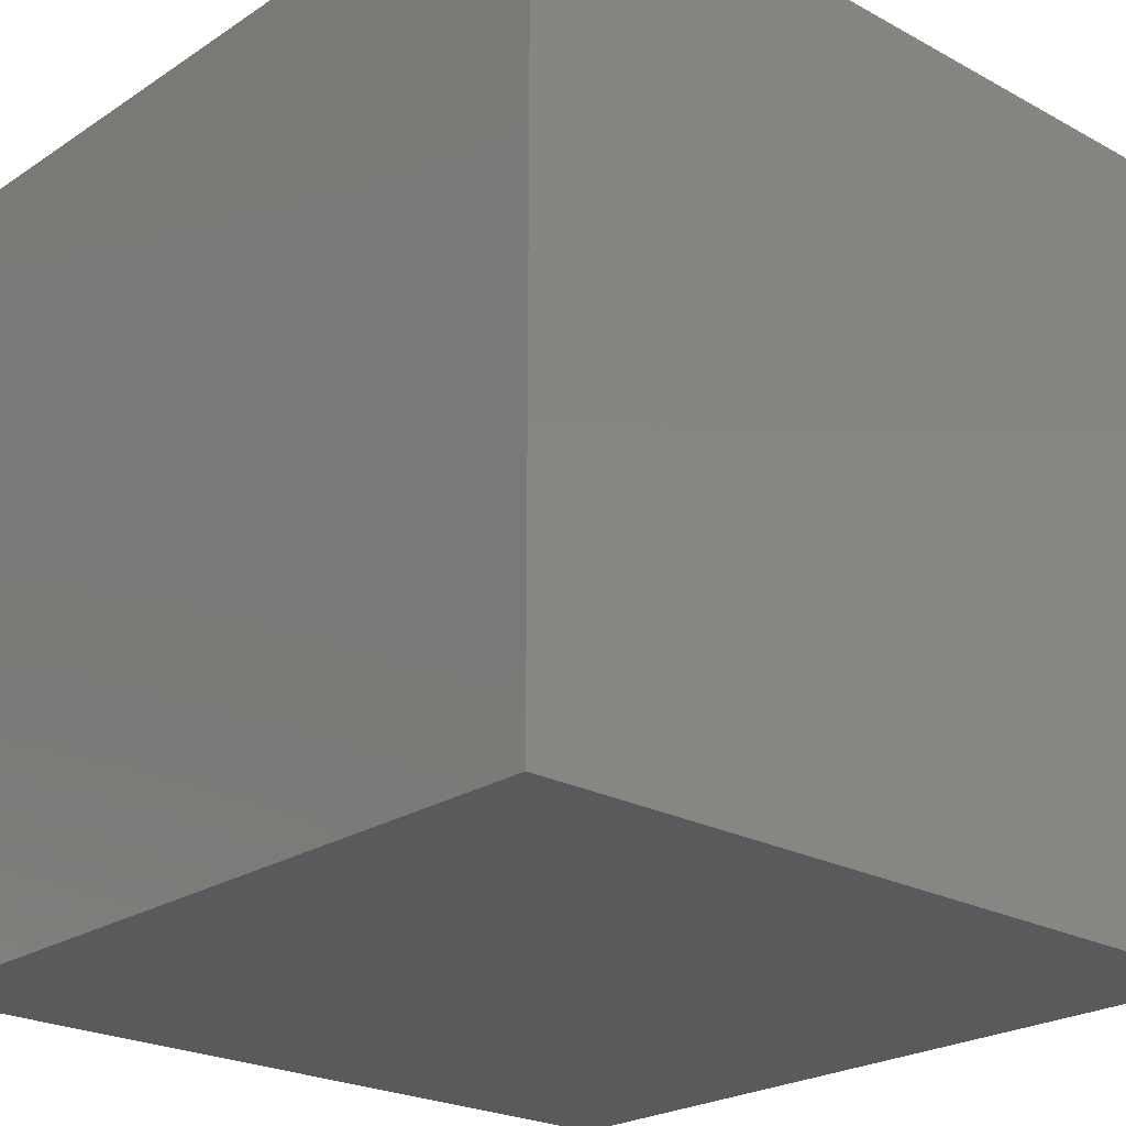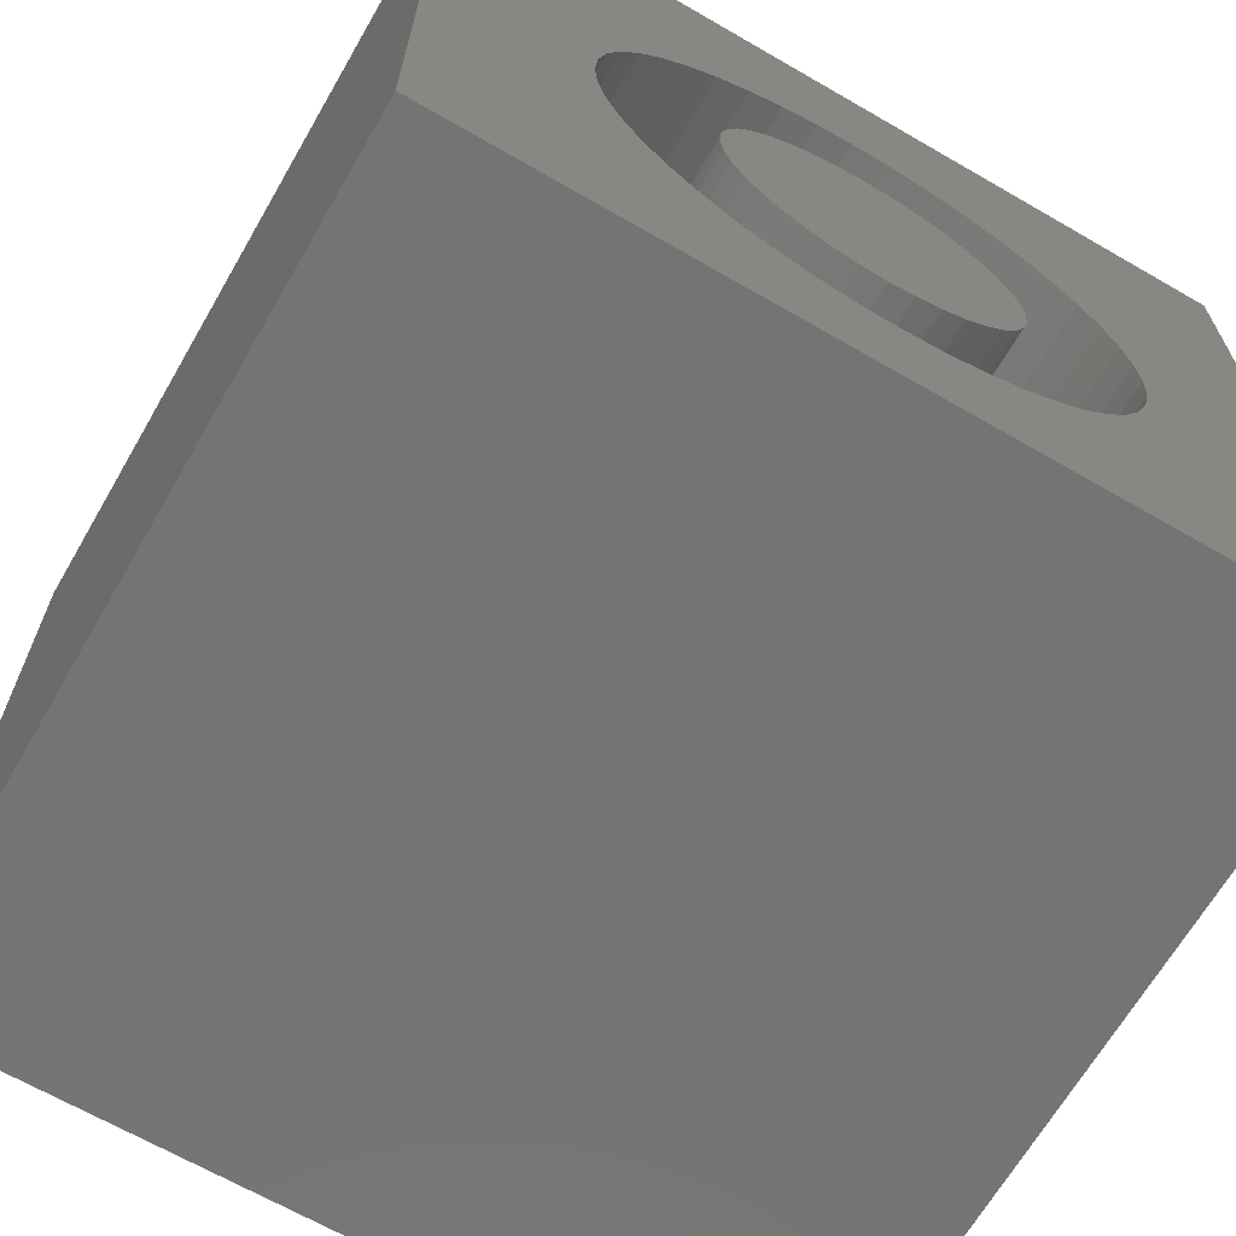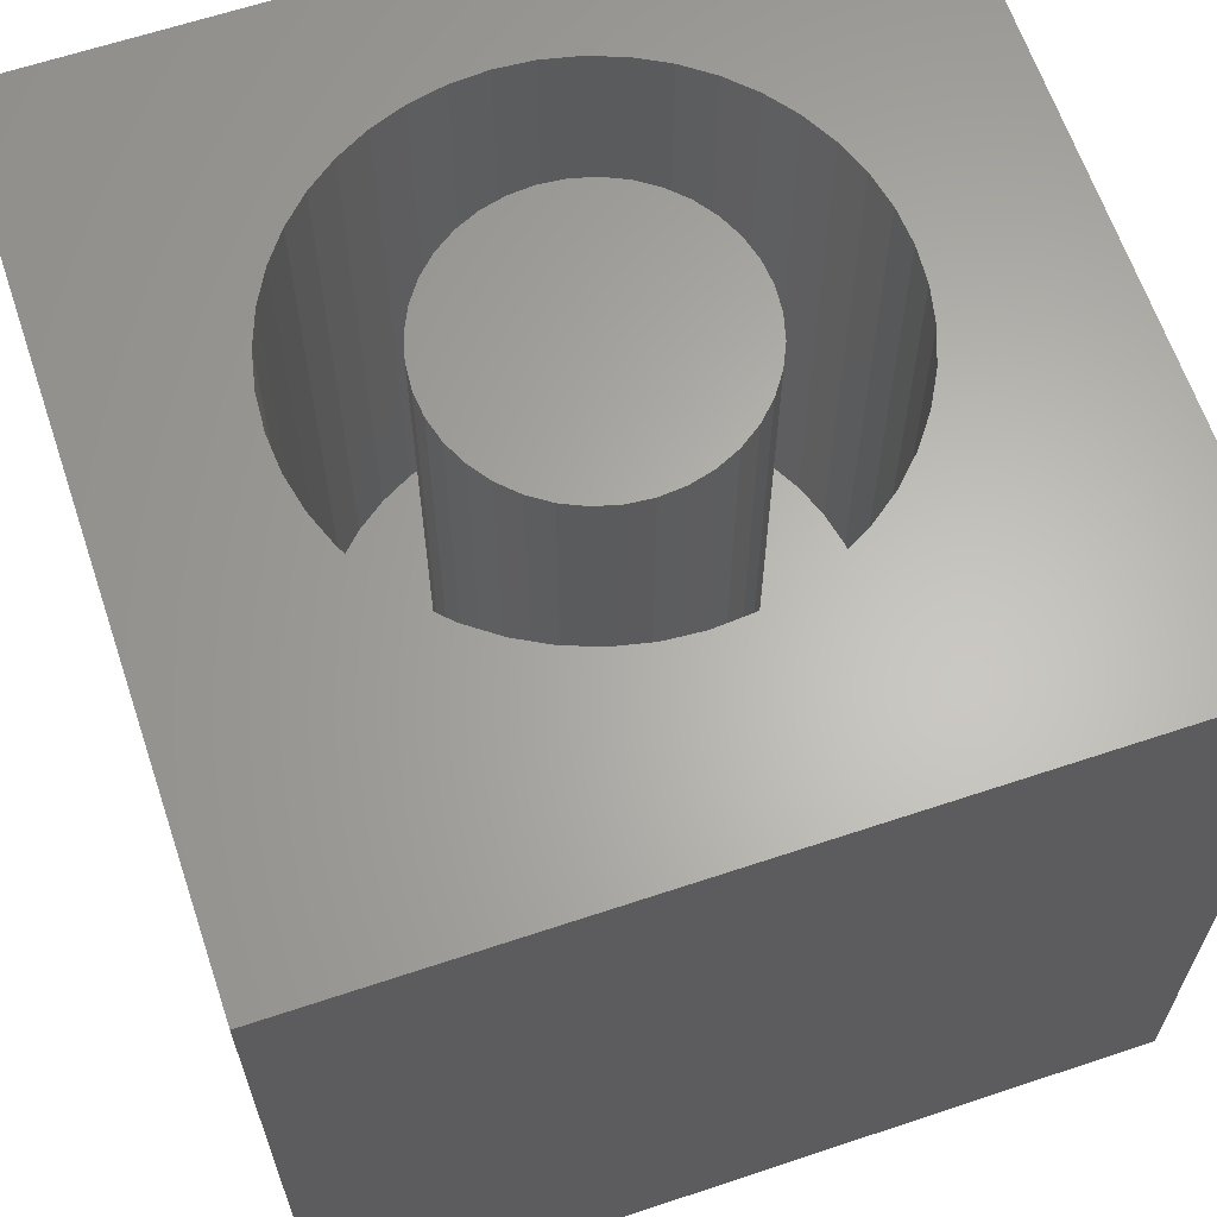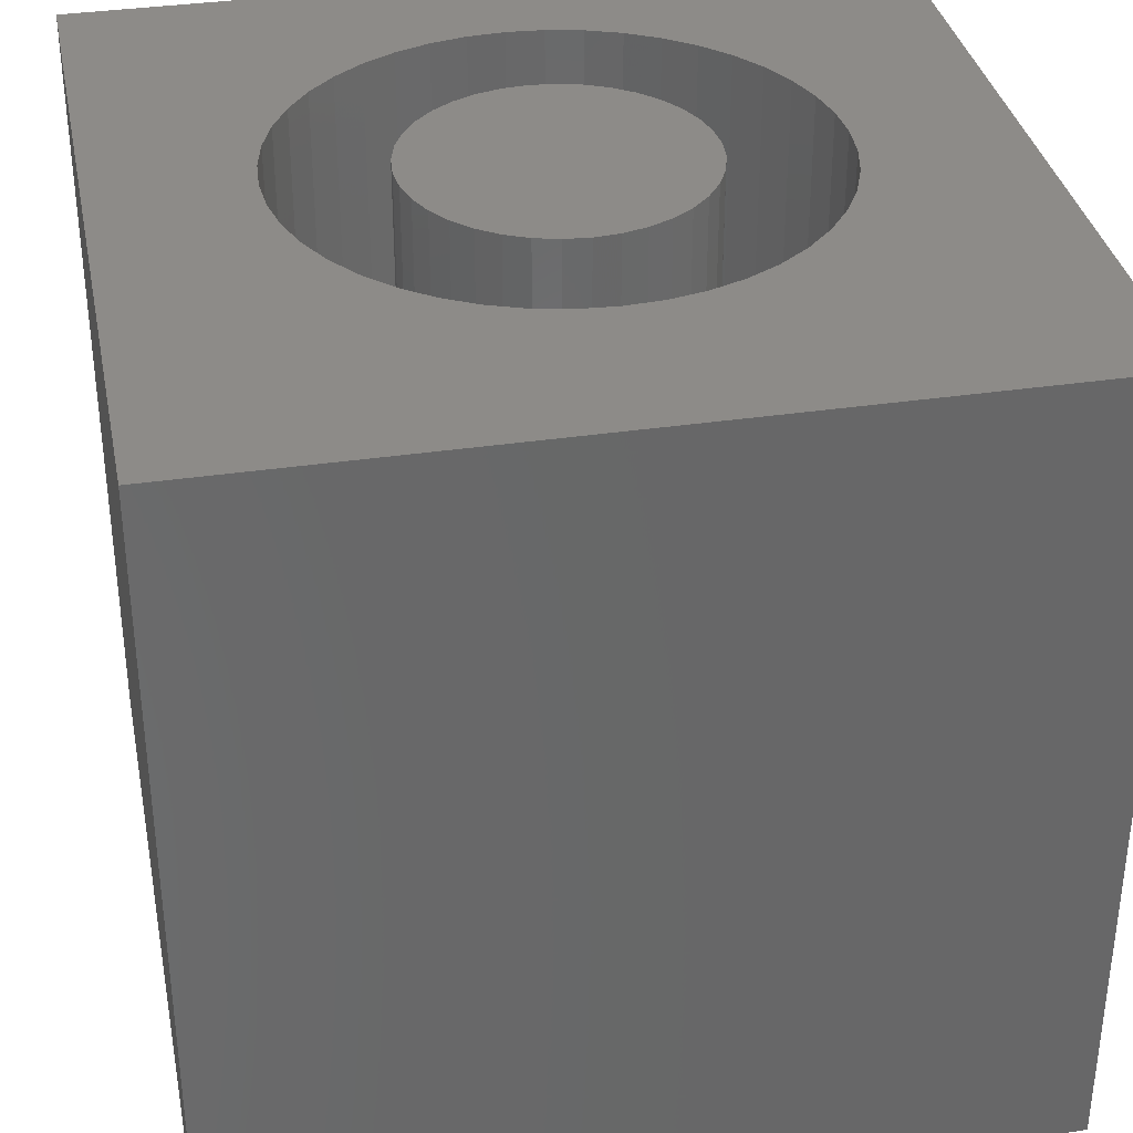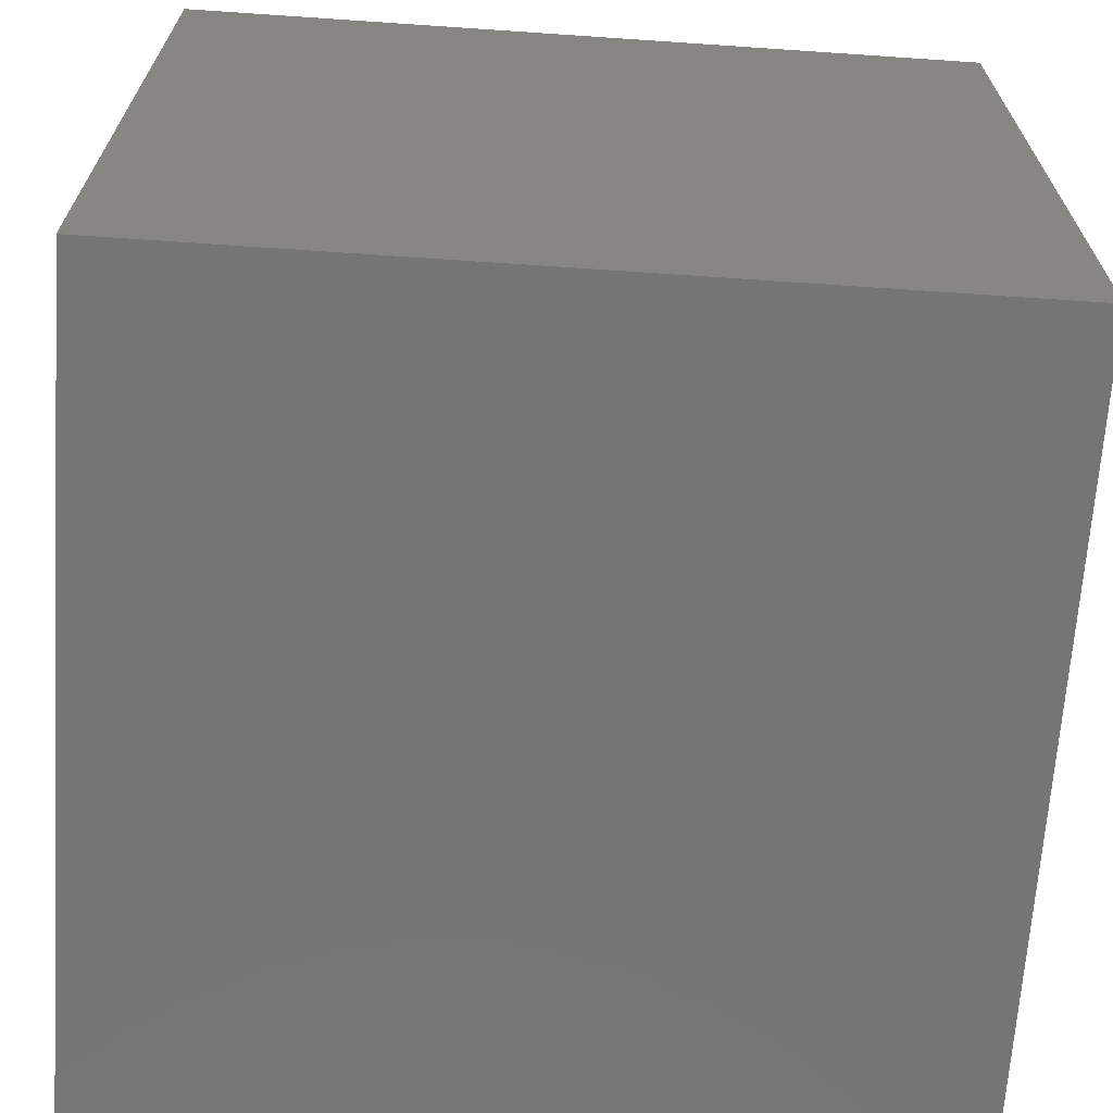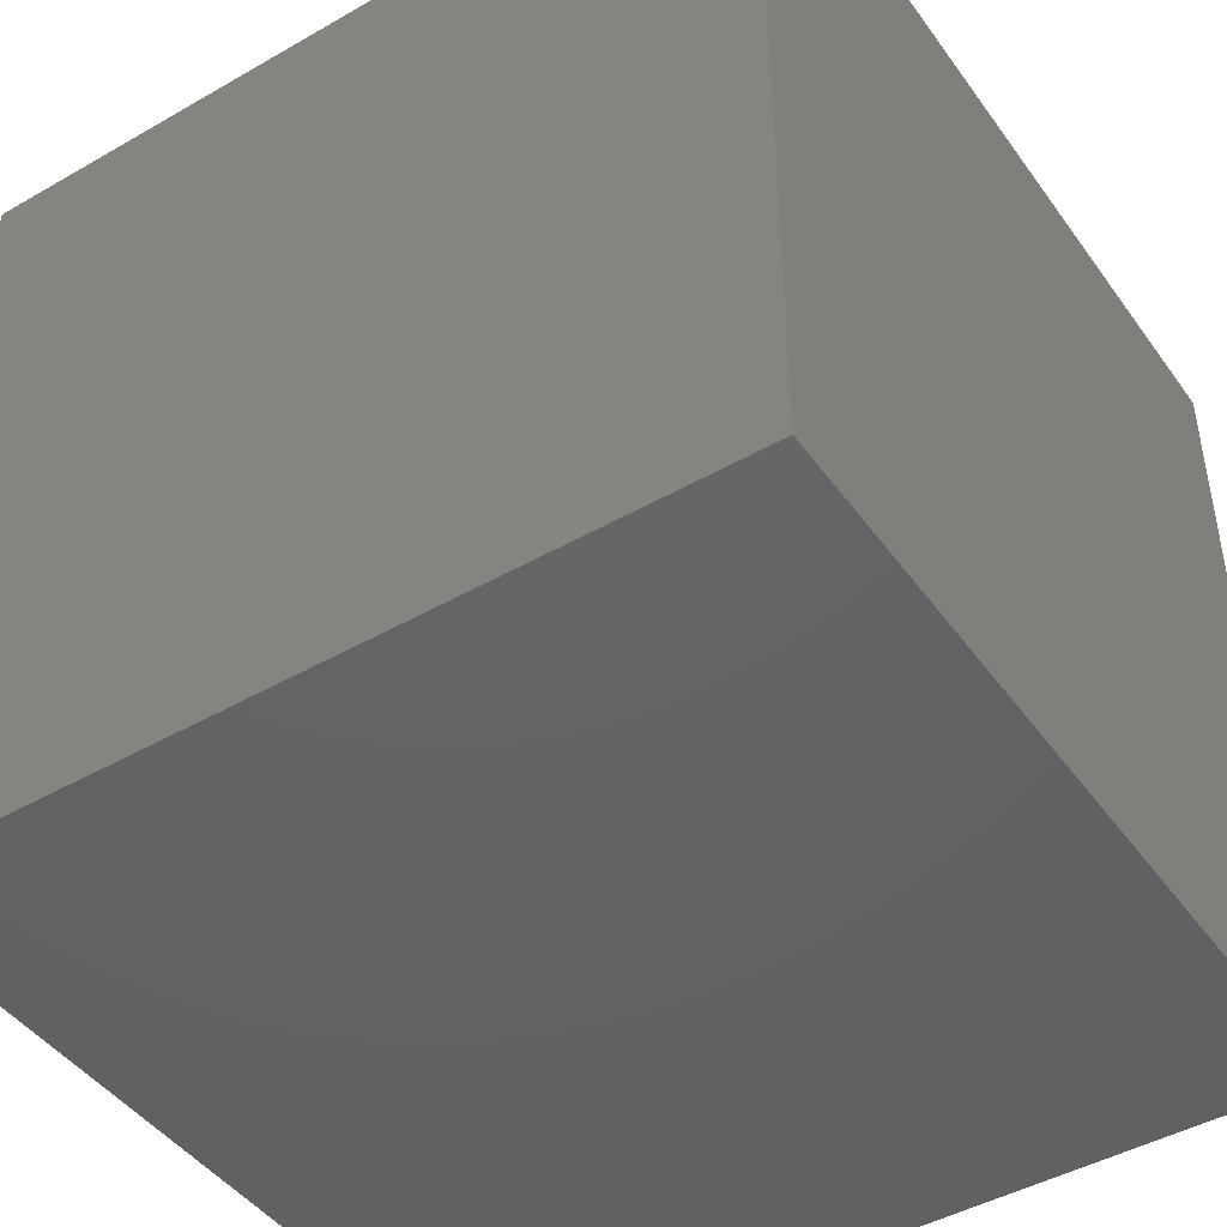
<metadata>
{"format":"stl","ext":"stl","renderer":"f3d","projection":"perspective","resolution":1024,"background":"white","views":[{"elev":-23.4,"azim":47.6,"up":"+Z"},{"elev":-66.8,"azim":-30.1,"up":"+Y"},{"elev":64.0,"azim":161.4,"up":"+Z"},{"elev":35.1,"azim":168.8,"up":"+Z"},{"elev":-67.4,"azim":-93.9,"up":"+Z"},{"elev":-45.3,"azim":123.5,"up":"+Z"}]}
</metadata>
<code>
# stl→obj: 168 verts, 332 faces
v 0 10 10
v 0 10 0
v 0 0 10
v 0 0 0
v 7.081 2.238 10
v 6.719 1.968 10
v 10 0 10
v 6.323 1.752 10
v 5.9 1.594 10
v 8.045 3.738 10
v 7.887 3.315 10
v 7.67 2.919 10
v 7.4 2.558 10
v 4.117 1.594 10
v 3.694 1.752 10
v 5.009 7.794 10
v 10 10 10
v 4.558 7.762 10
v 4.117 7.666 10
v 3.694 7.508 10
v 5.459 7.762 10
v 5.9 7.666 10
v 6.323 7.508 10
v 5.459 1.498 10
v 5.009 1.466 10
v 4.558 1.498 10
v 3.298 1.968 10
v 2.937 2.238 10
v 2.617 2.558 10
v 1.973 5.521 10
v 2.13 5.944 10
v 2.347 6.34 10
v 2.617 6.702 10
v 2.937 7.021 10
v 3.298 7.291 10
v 6.719 7.291 10
v 7.081 7.021 10
v 7.4 6.702 10
v 2.347 2.919 10
v 2.13 3.315 10
v 1.973 3.738 10
v 7.67 6.34 10
v 7.887 5.944 10
v 8.045 5.521 10
v 8.14 5.08 10
v 8.173 4.63 10
v 8.14 4.179 10
v 1.877 4.179 10
v 1.845 4.63 10
v 1.877 5.08 10
v 10 10 0
v 10 0 0
v 8.14 4.179 3.039
v 8.173 4.63 3.039
v 8.14 5.08 3.039
v 8.045 5.521 3.039
v 7.887 5.944 3.039
v 7.67 6.34 3.039
v 7.4 6.702 3.039
v 7.081 7.021 3.039
v 6.719 7.291 3.039
v 6.323 7.508 3.039
v 5.9 7.666 3.039
v 5.459 7.762 3.039
v 5.009 7.794 3.039
v 4.558 7.762 3.039
v 4.117 7.666 3.039
v 3.694 7.508 3.039
v 3.298 7.291 3.039
v 2.937 7.021 3.039
v 2.617 6.702 3.039
v 2.347 6.34 3.039
v 2.13 5.944 3.039
v 1.973 5.521 3.039
v 1.877 5.08 3.039
v 1.845 4.63 3.039
v 1.877 4.179 3.039
v 1.973 3.738 3.039
v 2.13 3.315 3.039
v 2.347 2.919 3.039
v 2.617 2.558 3.039
v 2.937 2.238 3.039
v 3.298 1.968 3.039
v 3.694 1.752 3.039
v 4.117 1.594 3.039
v 4.558 1.498 3.039
v 5.009 1.466 3.039
v 5.459 1.498 3.039
v 5.9 1.594 3.039
v 6.323 1.752 3.039
v 6.719 1.968 3.039
v 7.081 2.238 3.039
v 7.4 2.558 3.039
v 7.67 2.919 3.039
v 7.887 3.315 3.039
v 8.045 3.738 3.039
v 5.613 2.969 3.039
v 5.892 3.099 3.039
v 6.145 3.276 3.039
v 6.362 3.494 3.039
v 6.539 3.746 3.039
v 4.125 3.099 3.039
v 4.404 2.969 3.039
v 4.702 2.889 3.039
v 5.009 2.863 3.039
v 5.315 2.889 3.039
v 4.404 6.29 3.039
v 4.125 6.16 3.039
v 3.873 5.983 3.039
v 3.655 5.766 3.039
v 3.478 5.513 3.039
v 5.892 6.16 3.039
v 5.613 6.29 3.039
v 5.315 6.37 3.039
v 5.009 6.397 3.039
v 4.702 6.37 3.039
v 6.669 5.234 3.039
v 6.539 5.513 3.039
v 6.362 5.766 3.039
v 6.145 5.983 3.039
v 6.669 4.025 3.039
v 6.749 4.323 3.039
v 6.776 4.63 3.039
v 6.749 4.937 3.039
v 3.348 5.234 3.039
v 3.268 4.937 3.039
v 3.241 4.63 3.039
v 3.268 4.323 3.039
v 3.348 4.025 3.039
v 3.478 3.746 3.039
v 3.655 3.494 3.039
v 3.873 3.276 3.039
v 6.776 4.63 10
v 6.749 4.323 10
v 6.669 4.025 10
v 6.539 3.746 10
v 6.362 3.494 10
v 6.145 3.276 10
v 5.892 3.099 10
v 5.613 2.969 10
v 5.315 2.889 10
v 5.009 2.863 10
v 4.702 2.889 10
v 4.404 2.969 10
v 4.125 3.099 10
v 3.873 3.276 10
v 3.655 3.494 10
v 3.478 3.746 10
v 3.348 4.025 10
v 3.268 4.323 10
v 3.241 4.63 10
v 3.268 4.937 10
v 3.348 5.234 10
v 3.478 5.513 10
v 3.655 5.766 10
v 3.873 5.983 10
v 4.125 6.16 10
v 4.404 6.29 10
v 4.702 6.37 10
v 5.009 6.397 10
v 5.315 6.37 10
v 5.613 6.29 10
v 5.892 6.16 10
v 6.145 5.983 10
v 6.362 5.766 10
v 6.539 5.513 10
v 6.669 5.234 10
v 6.749 4.937 10
f 1 2 3
f 3 2 4
f 5 6 7
f 7 6 8
f 7 8 9
f 10 11 7
f 11 12 7
f 7 12 13
f 7 13 5
f 3 14 15
f 16 17 18
f 18 17 1
f 18 1 19
f 19 1 20
f 16 21 17
f 17 21 22
f 17 22 23
f 9 24 7
f 7 24 25
f 7 25 3
f 3 25 26
f 3 26 14
f 15 27 3
f 3 27 28
f 3 28 29
f 30 31 1
f 1 31 32
f 1 32 33
f 33 34 1
f 1 34 35
f 1 35 20
f 23 36 17
f 17 36 37
f 17 37 38
f 29 39 3
f 3 39 40
f 3 40 41
f 38 42 17
f 17 42 43
f 17 43 44
f 44 45 17
f 17 45 46
f 17 46 7
f 7 46 47
f 7 47 10
f 41 48 3
f 3 48 49
f 3 49 1
f 1 49 50
f 1 50 30
f 51 17 52
f 52 17 7
f 2 51 4
f 4 51 52
f 17 51 1
f 1 51 2
f 52 7 4
f 4 7 3
f 53 46 54
f 54 46 45
f 54 45 55
f 55 45 44
f 55 44 56
f 56 44 43
f 56 43 57
f 57 43 42
f 57 42 58
f 58 42 38
f 58 38 59
f 59 38 37
f 59 37 60
f 60 37 36
f 60 36 61
f 61 36 23
f 61 23 62
f 62 23 22
f 62 22 63
f 63 22 21
f 63 21 64
f 64 21 16
f 64 16 65
f 65 16 18
f 65 18 66
f 66 18 19
f 66 19 67
f 67 19 20
f 67 20 68
f 68 20 35
f 68 35 69
f 69 35 34
f 69 34 70
f 70 34 33
f 70 33 71
f 71 33 32
f 71 32 72
f 72 32 31
f 72 31 73
f 73 31 30
f 73 30 74
f 74 30 50
f 74 50 75
f 75 50 49
f 75 49 76
f 76 49 48
f 76 48 77
f 77 48 41
f 77 41 78
f 78 41 40
f 78 40 79
f 79 40 39
f 79 39 80
f 80 39 29
f 80 29 81
f 81 29 28
f 81 28 82
f 82 28 27
f 82 27 83
f 83 27 15
f 83 15 84
f 84 15 14
f 84 14 85
f 85 14 26
f 85 26 86
f 86 26 25
f 86 25 87
f 87 25 24
f 87 24 88
f 88 24 9
f 88 9 89
f 89 9 8
f 89 8 90
f 90 8 6
f 90 6 91
f 91 6 5
f 91 5 92
f 92 5 13
f 92 13 93
f 93 13 12
f 93 12 94
f 94 12 11
f 94 11 95
f 95 11 10
f 95 10 96
f 96 10 47
f 96 47 53
f 53 47 46
f 97 90 98
f 98 90 91
f 98 91 99
f 99 91 92
f 99 92 100
f 100 92 93
f 100 93 101
f 102 84 103
f 103 84 85
f 103 85 104
f 104 85 86
f 104 86 105
f 105 86 87
f 105 87 106
f 106 87 88
f 106 88 97
f 97 88 89
f 97 89 90
f 107 68 108
f 108 68 69
f 108 69 109
f 109 69 70
f 109 70 110
f 110 70 71
f 110 71 111
f 112 62 113
f 113 62 63
f 113 63 114
f 114 63 64
f 114 64 115
f 115 64 65
f 115 65 116
f 116 65 66
f 116 66 107
f 107 66 67
f 107 67 68
f 117 57 118
f 118 57 58
f 118 58 119
f 119 58 59
f 119 59 120
f 120 59 60
f 120 60 112
f 112 60 61
f 112 61 62
f 93 94 101
f 101 94 95
f 101 95 121
f 121 95 96
f 121 96 122
f 122 96 53
f 122 53 123
f 123 53 54
f 123 54 124
f 124 54 55
f 124 55 117
f 117 55 56
f 117 56 57
f 71 72 111
f 111 72 73
f 111 73 125
f 125 73 74
f 125 74 126
f 126 74 75
f 126 75 127
f 127 75 76
f 127 76 128
f 128 76 77
f 128 77 129
f 77 78 129
f 129 78 79
f 129 79 130
f 130 79 80
f 130 80 131
f 131 80 81
f 131 81 132
f 132 81 82
f 132 82 102
f 102 82 83
f 102 83 84
f 124 133 123
f 123 133 134
f 123 134 122
f 122 134 135
f 122 135 121
f 121 135 136
f 121 136 101
f 101 136 137
f 101 137 100
f 100 137 138
f 100 138 99
f 99 138 139
f 99 139 98
f 98 139 140
f 98 140 97
f 97 140 141
f 97 141 106
f 106 141 142
f 106 142 105
f 105 142 143
f 105 143 104
f 104 143 144
f 104 144 103
f 103 144 145
f 103 145 102
f 102 145 146
f 102 146 132
f 132 146 147
f 132 147 131
f 131 147 148
f 131 148 130
f 130 148 149
f 130 149 129
f 129 149 150
f 129 150 128
f 128 150 151
f 128 151 127
f 127 151 152
f 127 152 126
f 126 152 153
f 126 153 125
f 125 153 154
f 125 154 111
f 111 154 155
f 111 155 110
f 110 155 156
f 110 156 109
f 109 156 157
f 109 157 108
f 108 157 158
f 108 158 107
f 107 158 159
f 107 159 116
f 116 159 160
f 116 160 115
f 115 160 161
f 115 161 114
f 114 161 162
f 114 162 113
f 113 162 163
f 113 163 112
f 112 163 164
f 112 164 120
f 120 164 165
f 120 165 119
f 119 165 166
f 119 166 118
f 118 166 167
f 118 167 117
f 117 167 168
f 117 168 124
f 124 168 133
f 157 156 138
f 138 156 139
f 146 145 156
f 146 156 147
f 137 136 168
f 145 144 156
f 156 144 143
f 156 143 142
f 137 168 138
f 138 168 167
f 138 167 166
f 147 156 148
f 148 156 155
f 148 155 154
f 152 151 150
f 142 141 156
f 156 141 140
f 156 140 139
f 136 135 168
f 168 135 134
f 168 134 133
f 166 165 138
f 138 165 164
f 138 164 163
f 163 162 138
f 138 162 161
f 138 161 160
f 154 153 148
f 148 153 152
f 148 152 149
f 149 152 150
f 160 159 138
f 138 159 158
f 138 158 157

</code>
